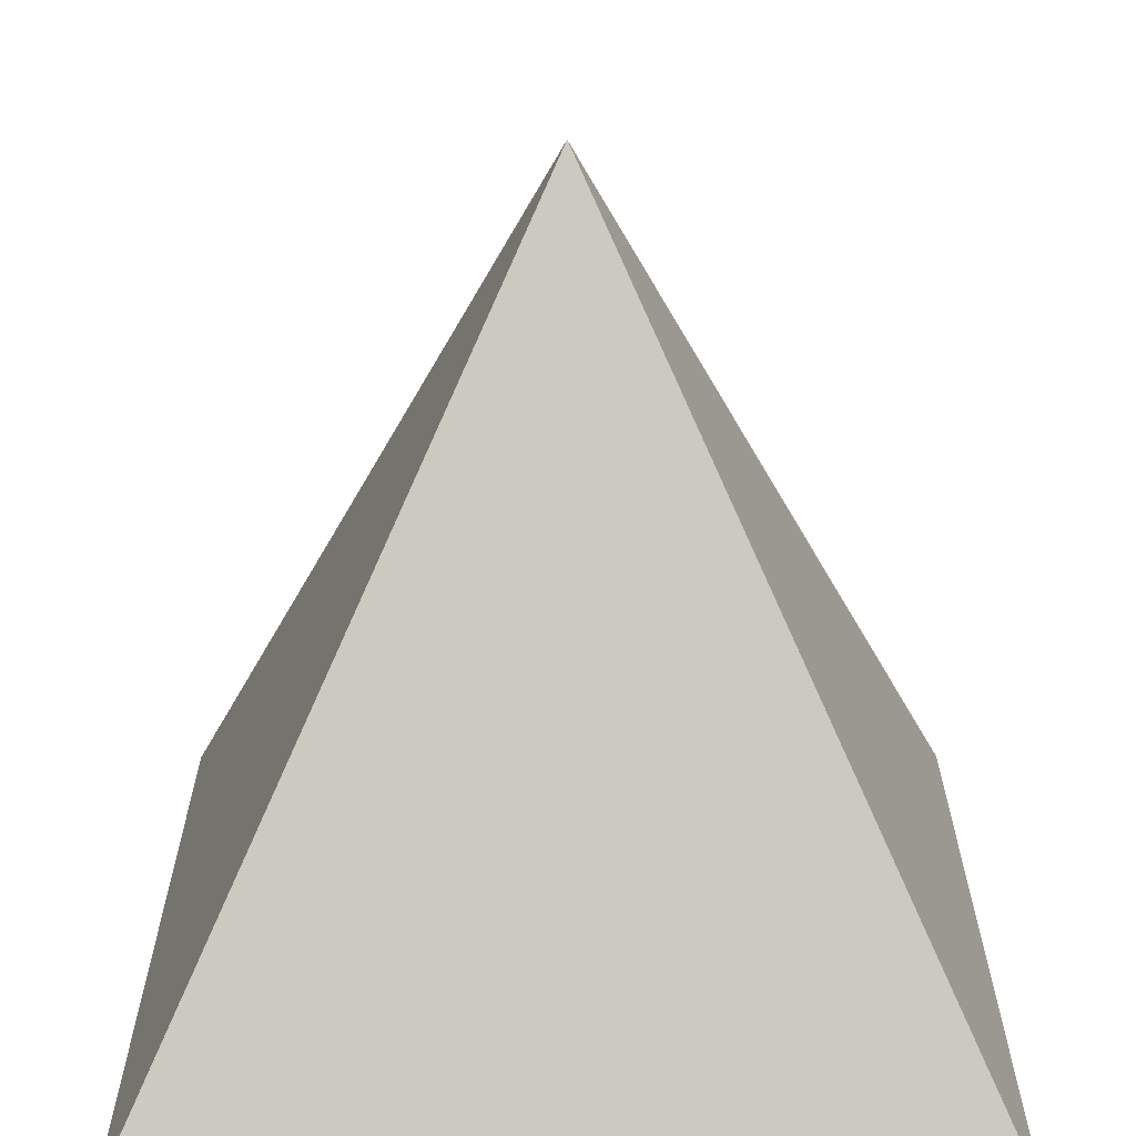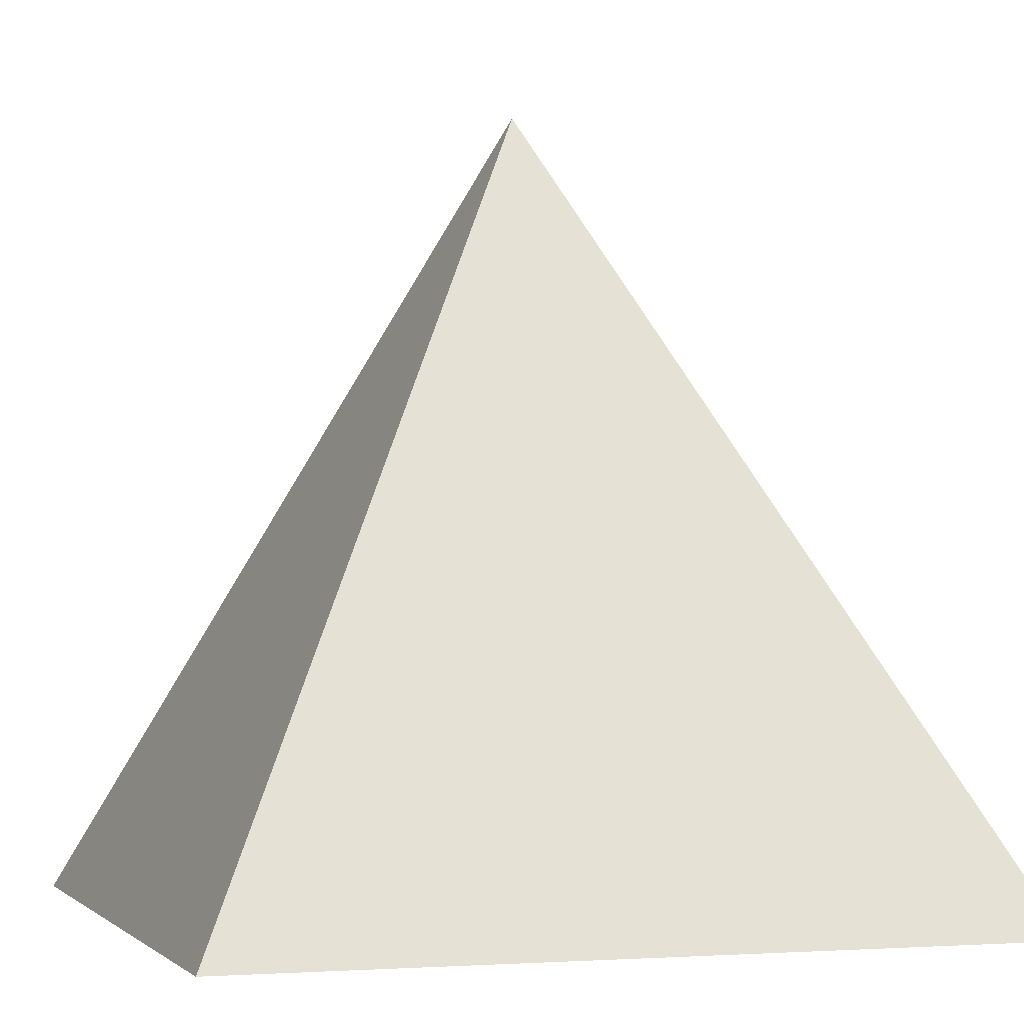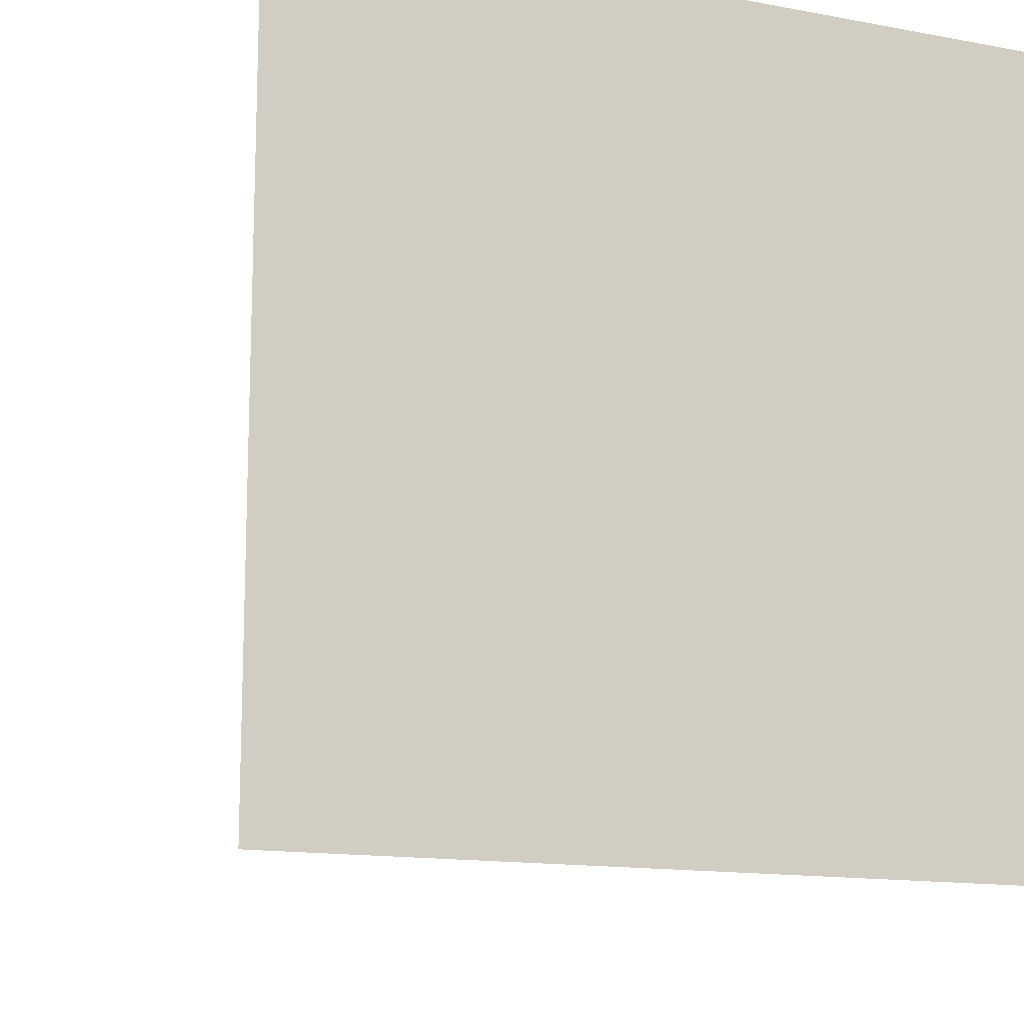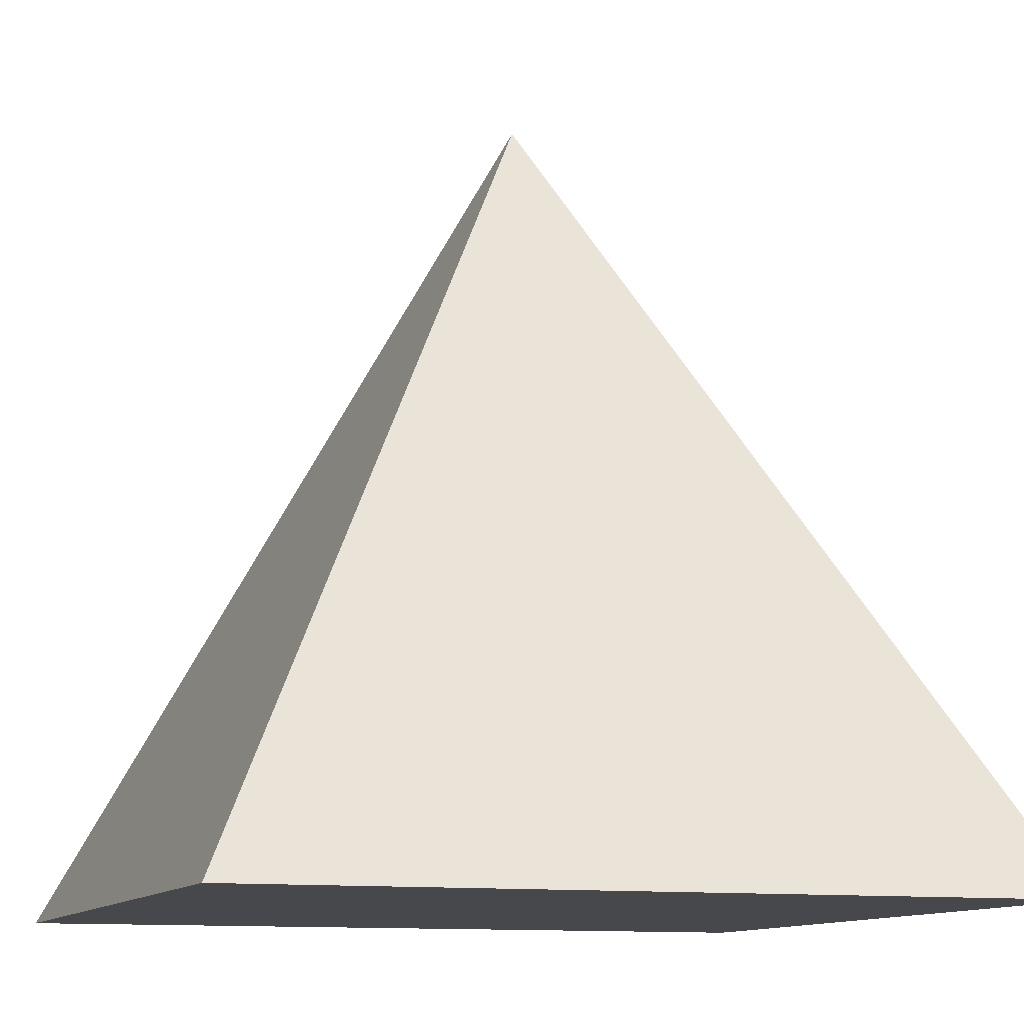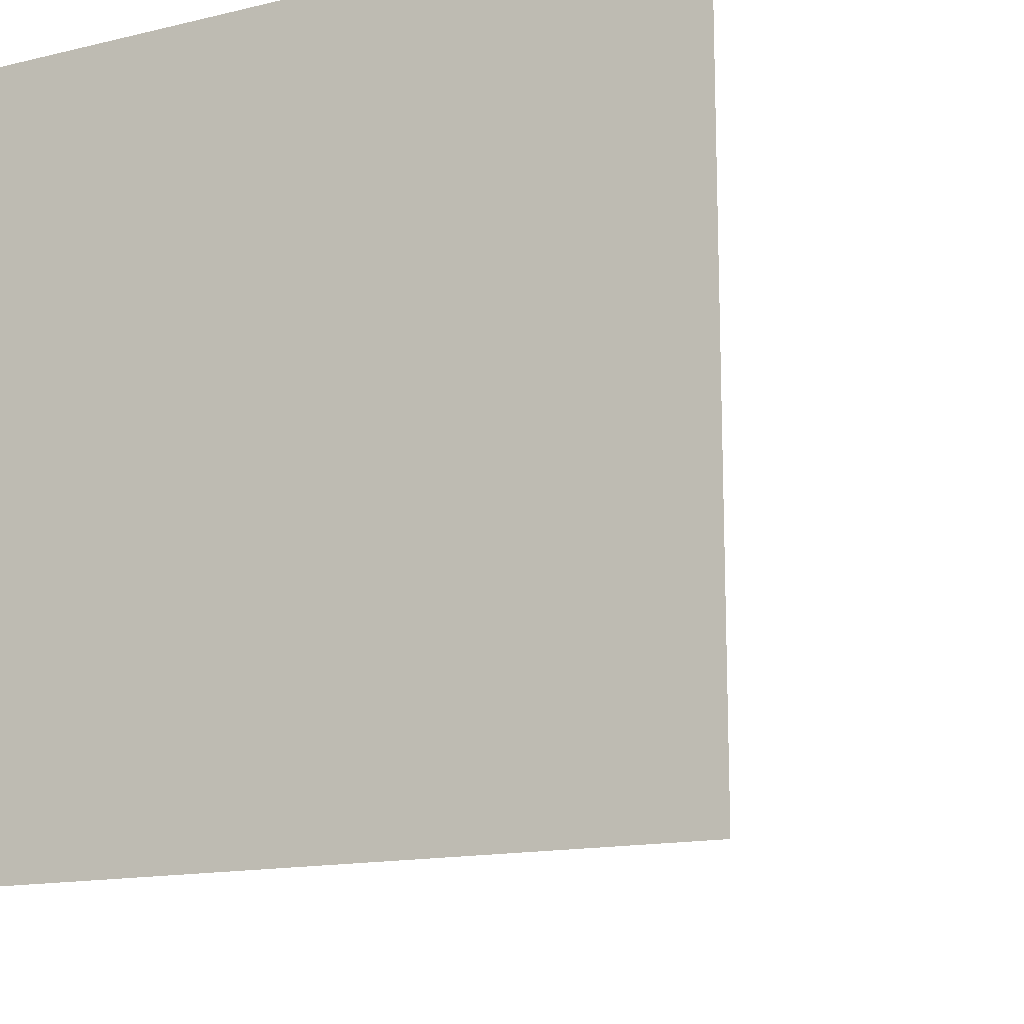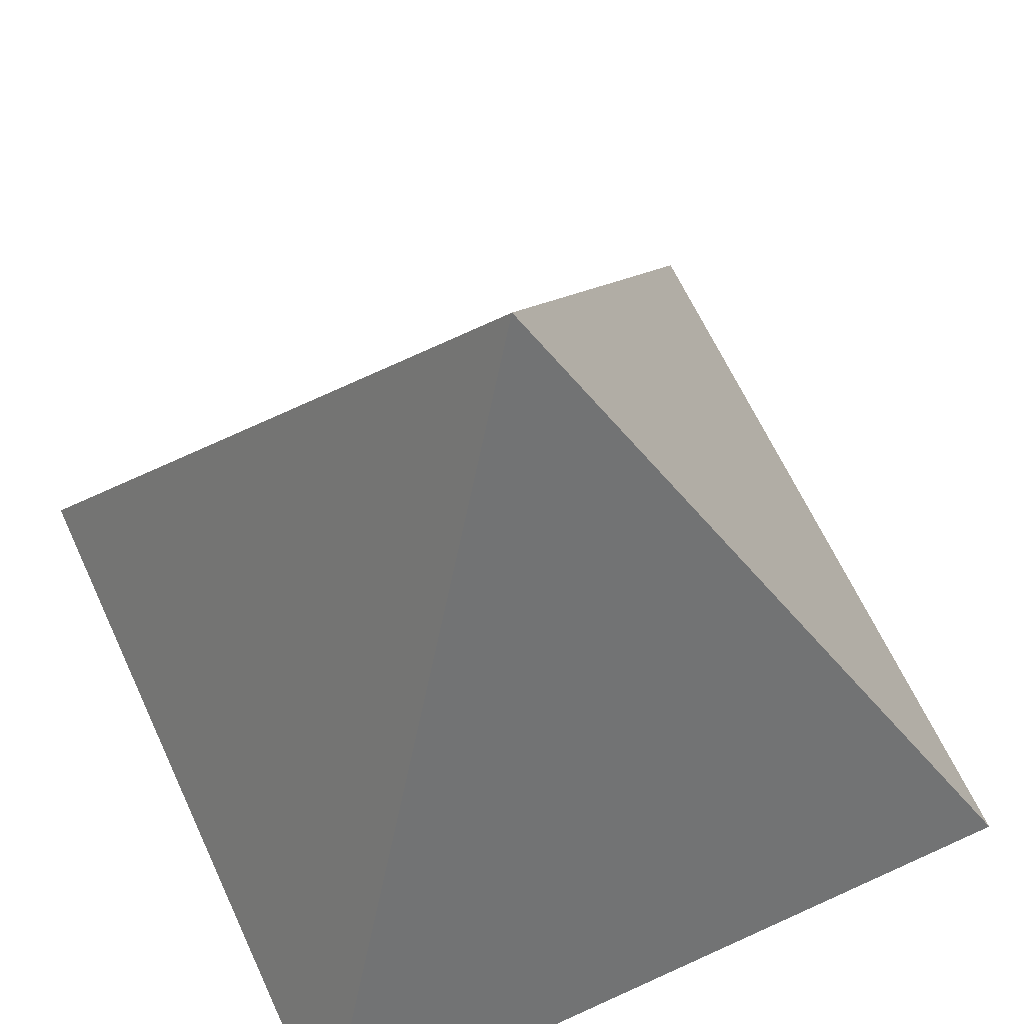
<metadata>
{"format":"obj","ext":"obj","renderer":"f3d","projection":"perspective","resolution":1024,"background":"white","views":[{"elev":-66.3,"azim":-179.9,"up":"+Z"},{"elev":-2.5,"azim":162.0,"up":"+Y"},{"elev":-13.8,"azim":-22.8,"up":"+Z"},{"elev":-11.2,"azim":160.7,"up":"+Y"},{"elev":-14.4,"azim":27.6,"up":"+Z"},{"elev":64.2,"azim":155.2,"up":"+Y"}]}
</metadata>
<code>
g default
v 0 1.184 0
v 0.5 0.1842 0.5
v -0.5 0.1842 0.5
v 0.5 0.1842 -0.5
v -0.5 0.1842 -0.5
g pCube1
f 1 3 2
f 2 3 5 4
f 4 5 1
f 1 5 3
f 1 2 4

</code>
